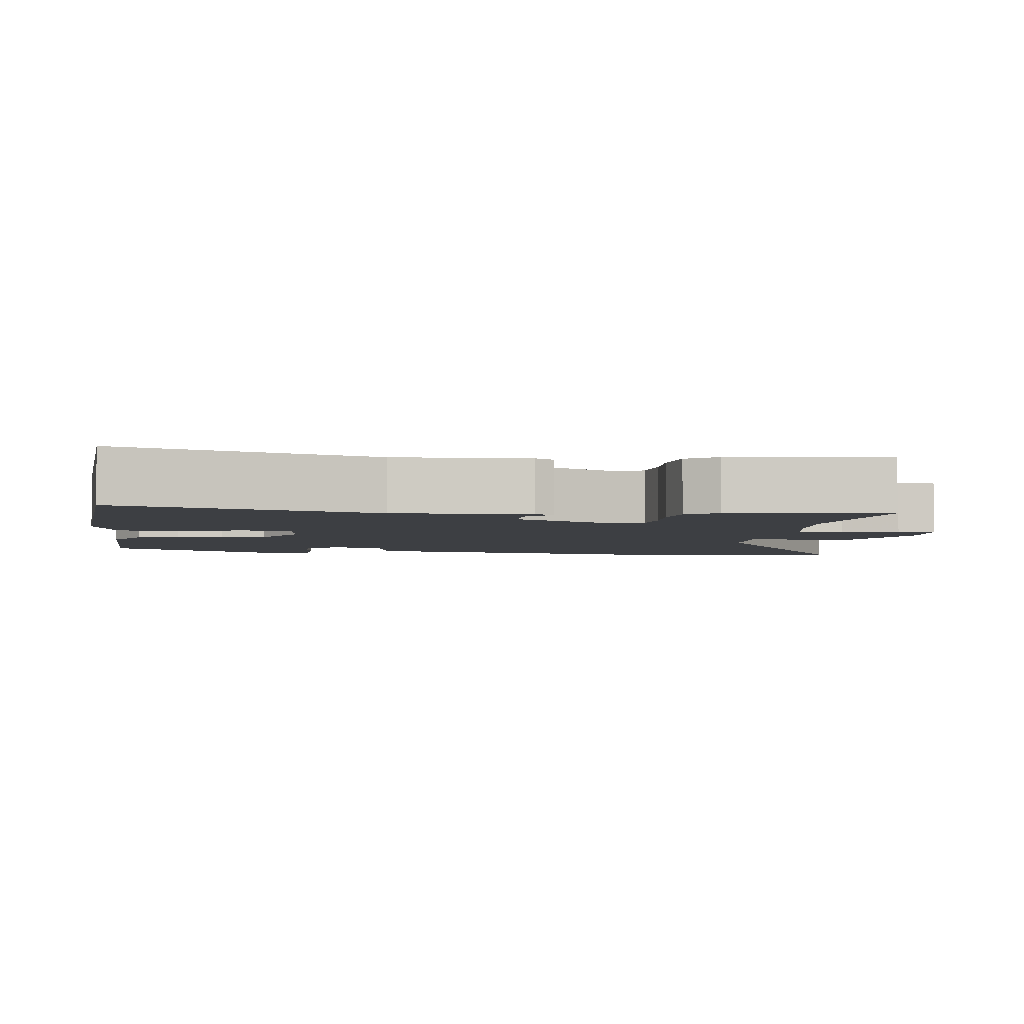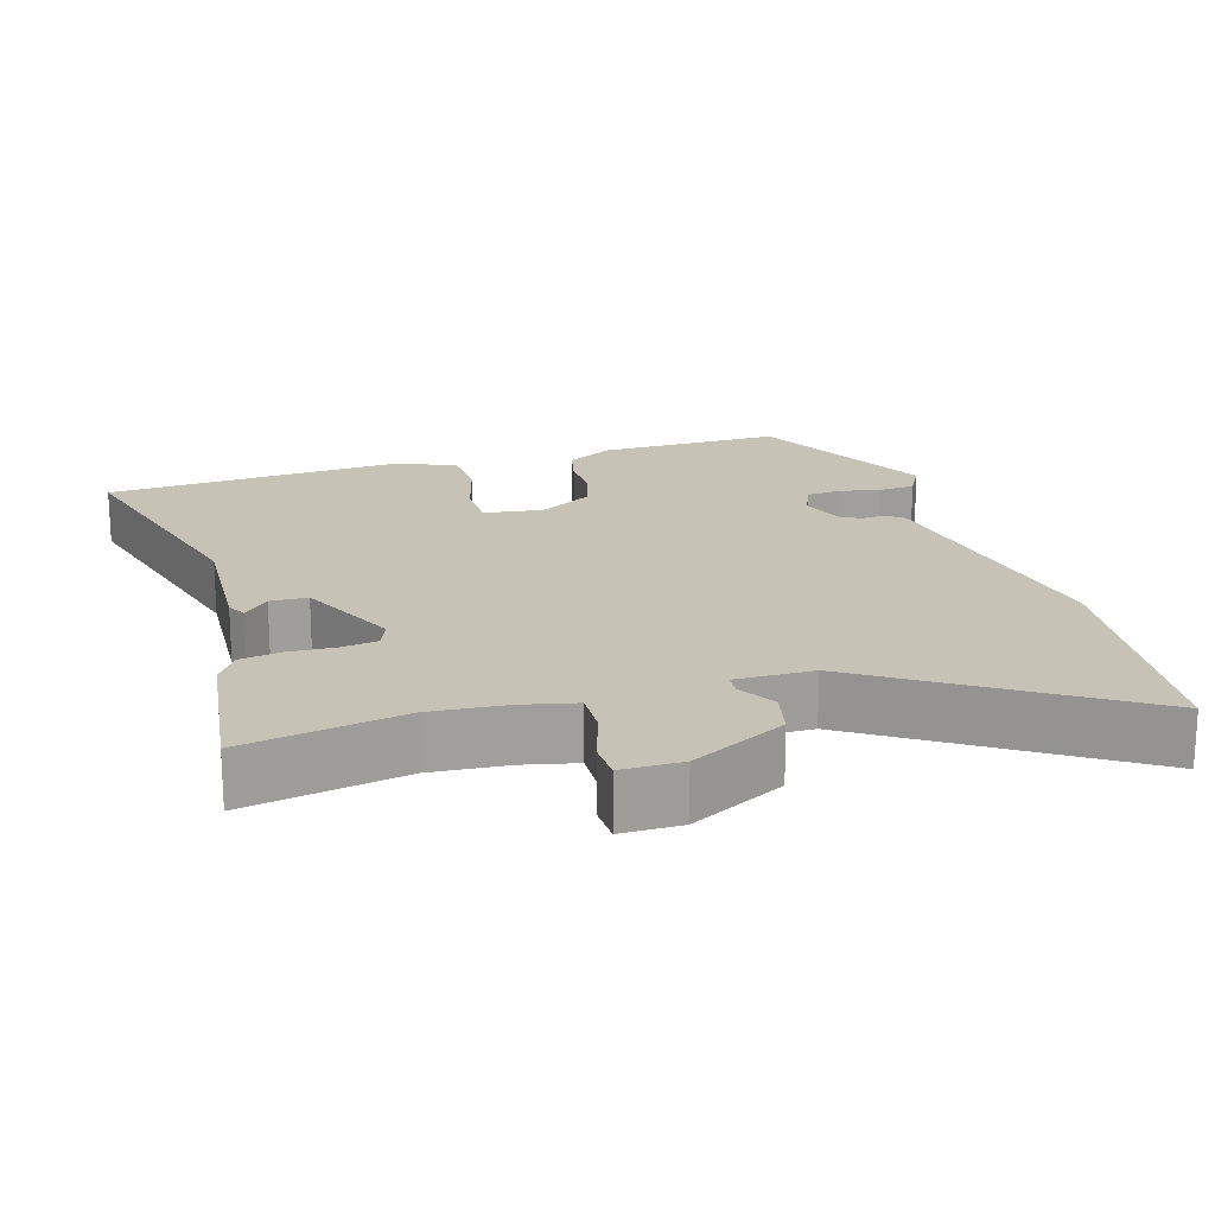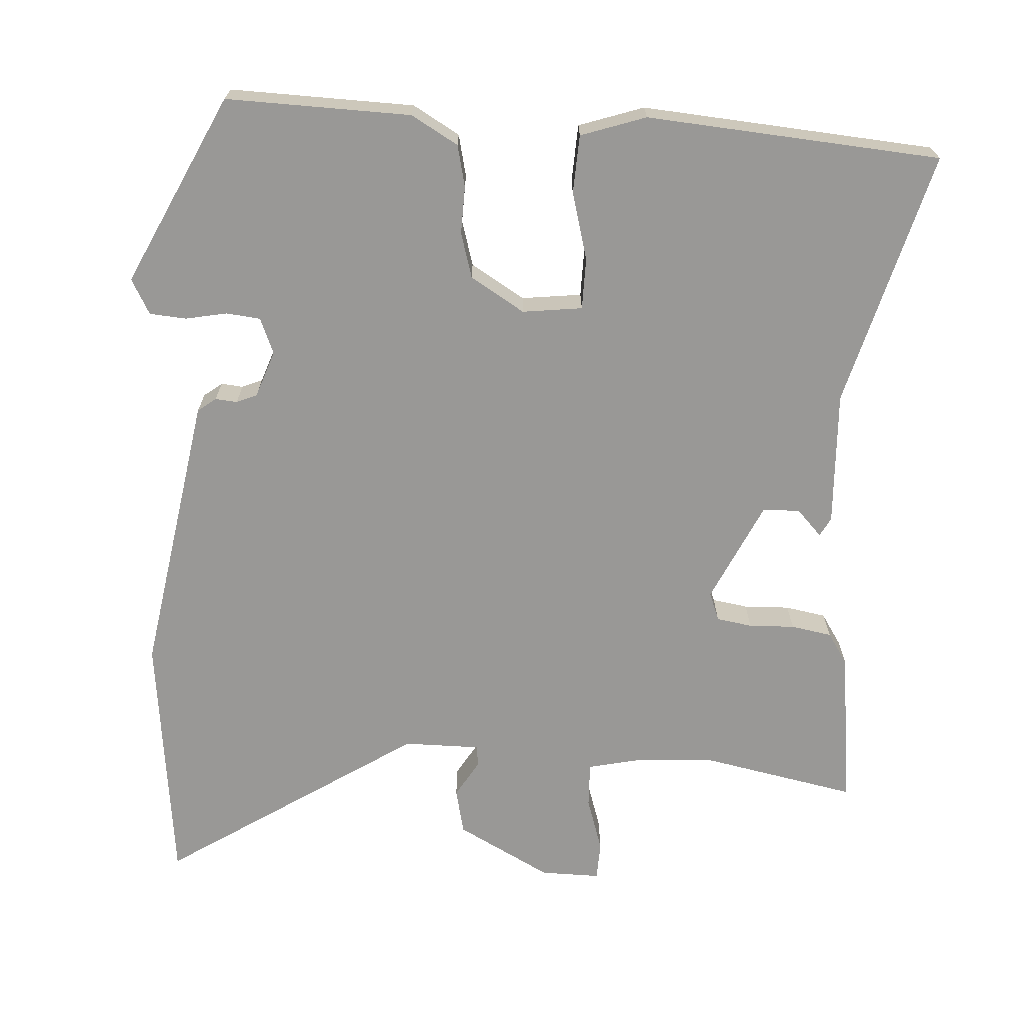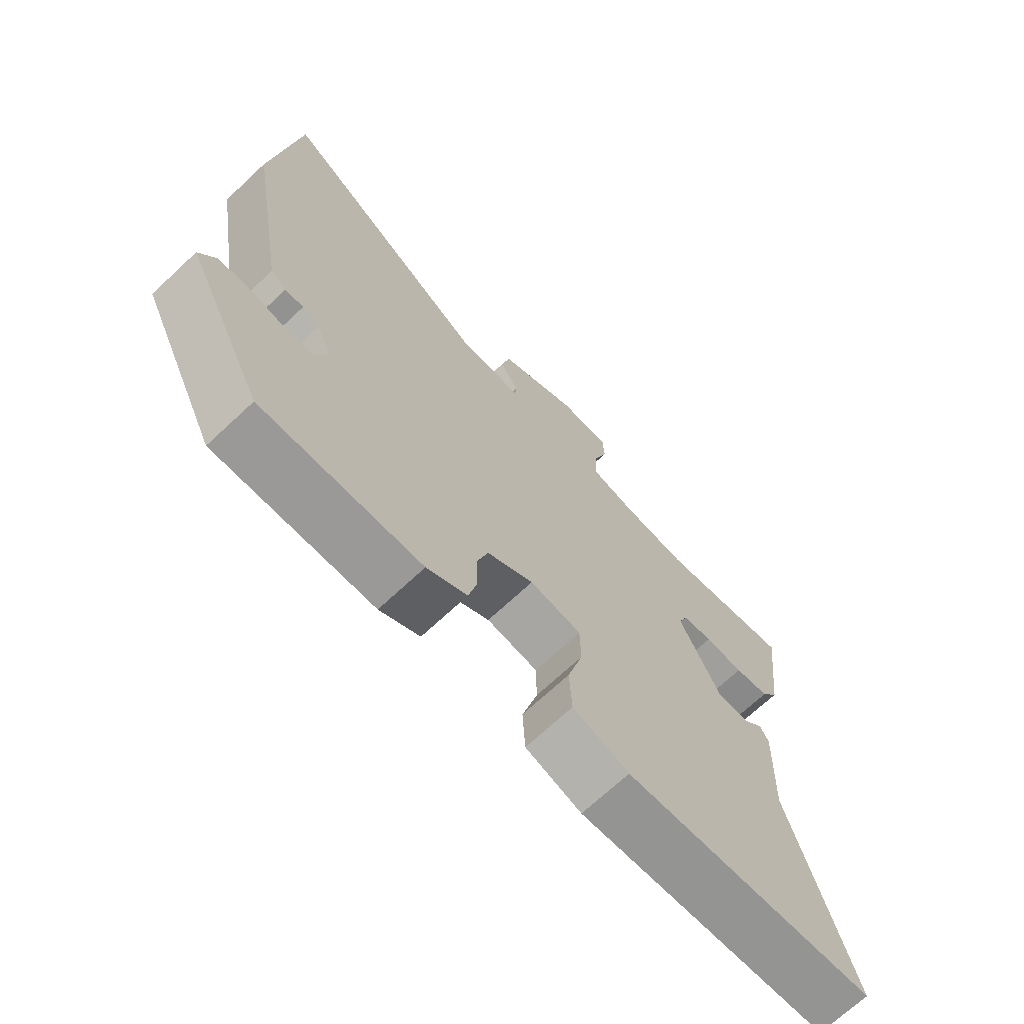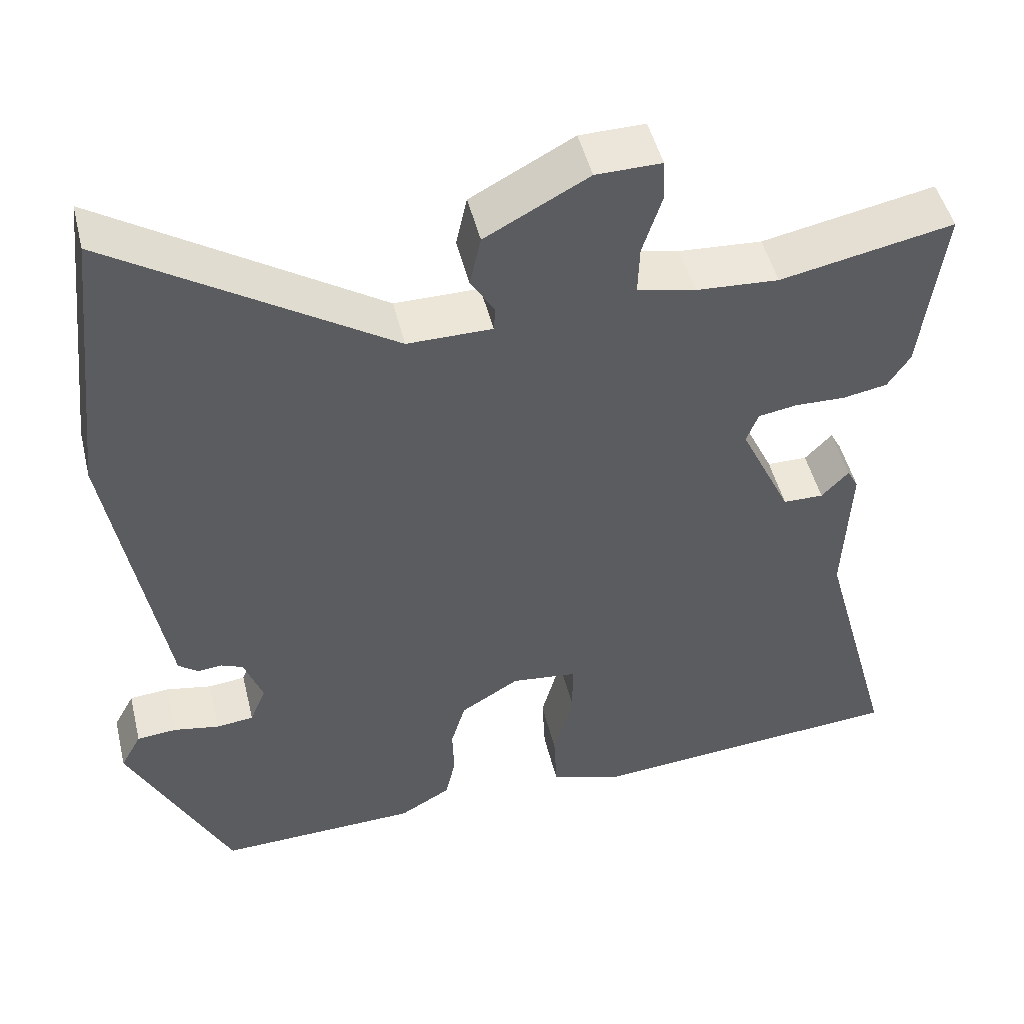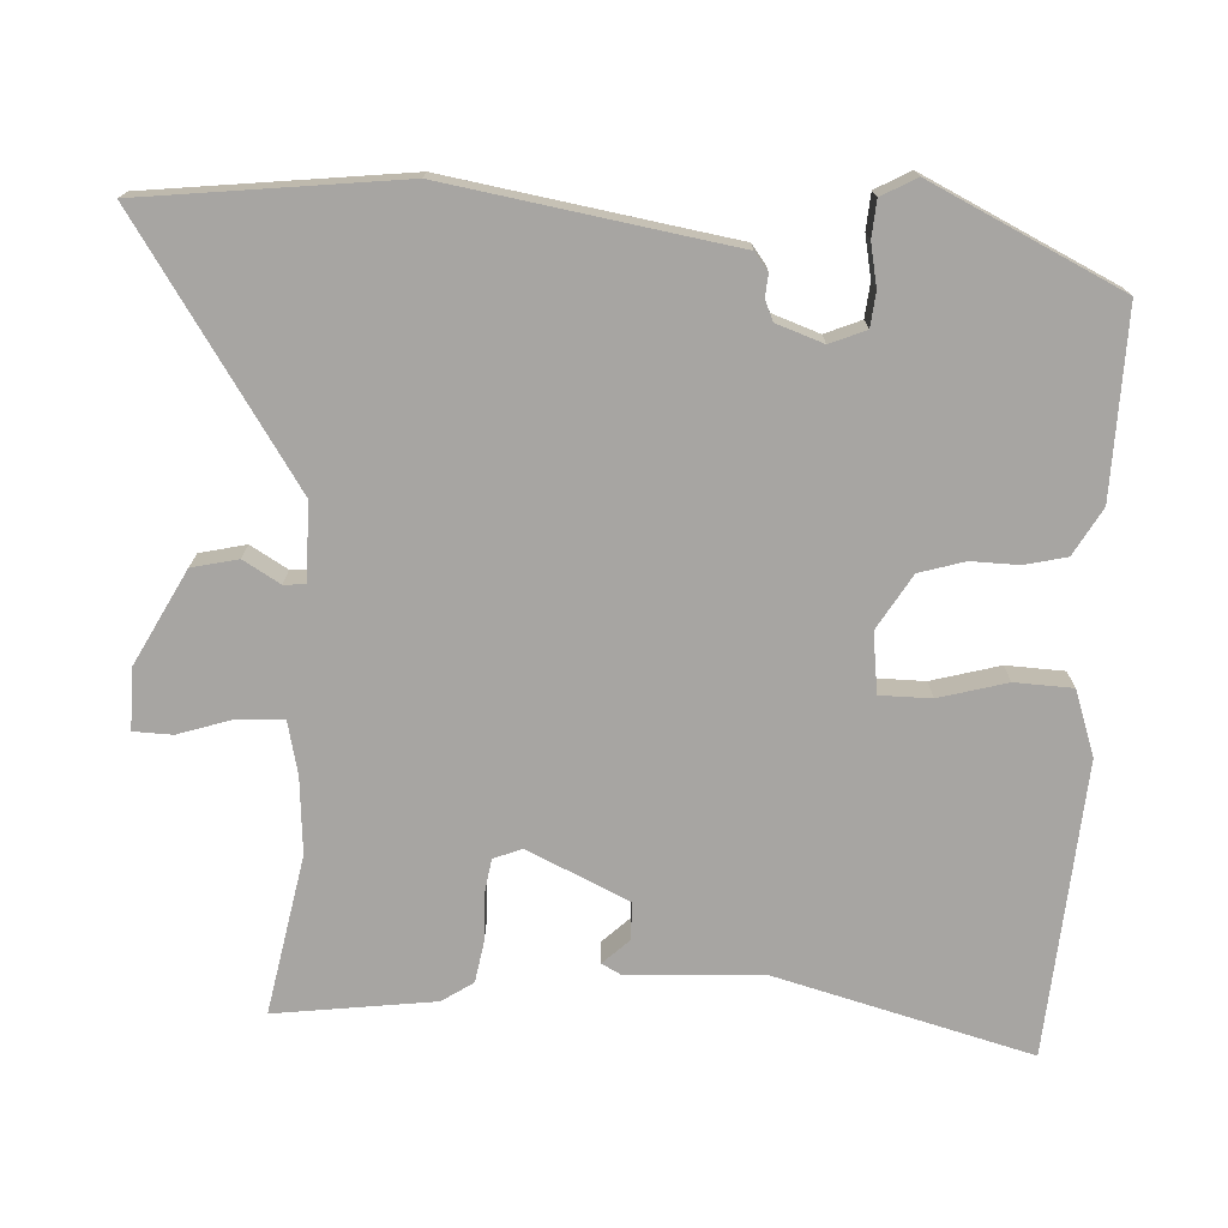
<metadata>
{"format":"obj","ext":"obj","renderer":"f3d","projection":"perspective","resolution":1024,"background":"white","views":[{"elev":-4.0,"azim":-97.3,"up":"+Y"},{"elev":18.9,"azim":-16.4,"up":"+Y"},{"elev":-68.6,"azim":176.6,"up":"+Y"},{"elev":-70.1,"azim":133.1,"up":"+Z"},{"elev":48.7,"azim":166.3,"up":"+Z"},{"elev":-73.9,"azim":87.4,"up":"+Y"}]}
</metadata>
<code>
v -0.555 0.07 -0.472
v -0.459 0.07 -0.122
v -0.467 0.07 0.063
v -0.453 0.07 0.089
v -0.419 0.07 0.053
v -0.368 0.07 0.054
v -0.303 0.07 0.192
v -0.318 0.07 0.231
v -0.367 0.07 0.239
v -0.43 0.07 0.237
v -0.486 0.07 0.247
v -0.514 0.07 0.29
v -0.541 0.07 0.508
v -0.324 0.07 0.465
v -0.22 0.07 0.472
v -0.147 0.07 0.488
v -0.149 0.07 0.55
v -0.173 0.07 0.625
v -0.171 0.07 0.678
v -0.089 0.07 0.677
v 0.04 0.07 0.608
v 0.054 0.07 0.545
v 0.024 0.07 0.495
v 0.026 0.07 0.465
v 0.132 0.07 0.465
v 0.479 0.07 0.69
v 0.518 0.07 0.338
v 0.465 0.07 0.028
v 0.452 0.07 -0.049
v 0.427 0.07 -0.068
v 0.397 0.07 -0.065
v 0.369 0.07 -0.077
v 0.346 0.07 -0.141
v 0.366 0.07 -0.19
v 0.413 0.07 -0.195
v 0.47 0.07 -0.184
v 0.52 0.07 -0.188
v 0.546 0.07 -0.236
v 0.419 0.07 -0.495
v 0.166 0.07 -0.488
v 0.102 0.07 -0.451
v 0.089 0.07 -0.394
v 0.091 0.07 -0.329
v 0.073 0.07 -0.267
v -0.001 0.07 -0.222
v -0.083 0.07 -0.232
v -0.084 0.07 -0.302
v -0.059 0.07 -0.395
v -0.063 0.07 -0.474
v -0.152 0.07 -0.504
v -0.555 0 -0.472
v -0.459 0 -0.122
v -0.467 0 0.063
v -0.453 0 0.089
v -0.419 0 0.053
v -0.368 0 0.054
v -0.303 0 0.192
v -0.318 0 0.231
v -0.367 0 0.239
v -0.43 0 0.237
v -0.486 0 0.247
v -0.514 0 0.29
v -0.541 0 0.508
v -0.324 0 0.465
v -0.22 0 0.472
v -0.147 0 0.488
v -0.149 0 0.55
v -0.173 0 0.625
v -0.171 0 0.678
v -0.089 0 0.677
v 0.04 0 0.608
v 0.054 0 0.545
v 0.024 0 0.495
v 0.026 0 0.465
v 0.132 0 0.465
v 0.479 0 0.69
v 0.518 0 0.338
v 0.465 0 0.028
v 0.452 0 -0.049
v 0.427 0 -0.068
v 0.397 0 -0.065
v 0.369 0 -0.077
v 0.346 0 -0.141
v 0.366 0 -0.19
v 0.413 0 -0.195
v 0.47 0 -0.184
v 0.52 0 -0.188
v 0.546 0 -0.236
v 0.419 0 -0.495
v 0.166 0 -0.488
v 0.102 0 -0.451
v 0.089 0 -0.394
v 0.091 0 -0.329
v 0.073 0 -0.267
v -0.001 0 -0.222
v -0.083 0 -0.232
v -0.084 0 -0.302
v -0.059 0 -0.395
v -0.063 0 -0.474
v -0.152 0 -0.504
f 47 48 49 50
f 46 47 50 1
f 40 41 42 43
f 40 43 44
f 39 40 44
f 38 39 44
f 35 36 37 38
f 34 35 38 44
f 33 34 44 45
f 28 29 30 31
f 28 31 32
f 25 26 27 28
f 24 25 28 32
f 20 21 22 23
f 20 23 24
f 17 18 19 20
f 16 17 20 24
f 15 16 24 32
f 11 12 13 14
f 9 10 11 14
f 8 9 14 15
f 7 8 15 32
f 2 3 4 5
f 2 5 6
f 46 1 2 6
f 32 33 45 46
f 6 7 32 46
f 100 99 98 97
f 51 100 97 96
f 93 92 91 90
f 94 93 90
f 94 90 89
f 94 89 88
f 88 87 86 85
f 94 88 85 84
f 95 94 84 83
f 81 80 79 78
f 82 81 78
f 78 77 76 75
f 82 78 75 74
f 73 72 71 70
f 74 73 70
f 70 69 68 67
f 74 70 67 66
f 82 74 66 65
f 64 63 62 61
f 64 61 60 59
f 65 64 59 58
f 82 65 58 57
f 55 54 53 52
f 56 55 52
f 56 52 51 96
f 96 95 83 82
f 96 82 57 56
f 1 51 52 2
f 2 52 53 3
f 3 53 54 4
f 4 54 55 5
f 5 55 56 6
f 6 56 57 7
f 7 57 58 8
f 8 58 59 9
f 9 59 60 10
f 10 60 61 11
f 11 61 62 12
f 12 62 63 13
f 13 63 64 14
f 14 64 65 15
f 15 65 66 16
f 16 66 67 17
f 17 67 68 18
f 18 68 69 19
f 19 69 70 20
f 20 70 71 21
f 21 71 72 22
f 22 72 73 23
f 23 73 74 24
f 24 74 75 25
f 25 75 76 26
f 26 76 77 27
f 27 77 78 28
f 28 78 79 29
f 29 79 80 30
f 30 80 81 31
f 31 81 82 32
f 32 82 83 33
f 33 83 84 34
f 34 84 85 35
f 35 85 86 36
f 36 86 87 37
f 37 87 88 38
f 38 88 89 39
f 39 89 90 40
f 40 90 91 41
f 41 91 92 42
f 42 92 93 43
f 43 93 94 44
f 44 94 95 45
f 45 95 96 46
f 46 96 97 47
f 47 97 98 48
f 48 98 99 49
f 49 99 100 50
f 50 100 51 1

</code>
